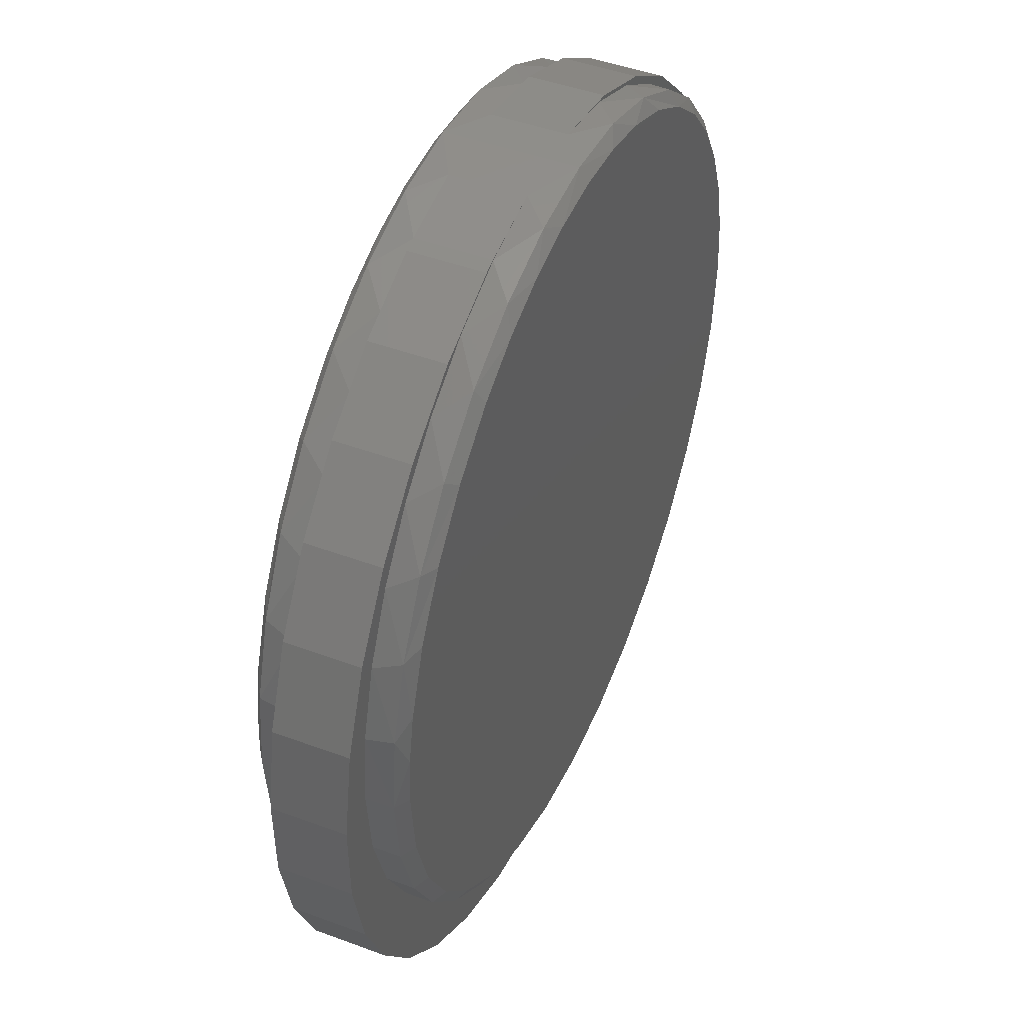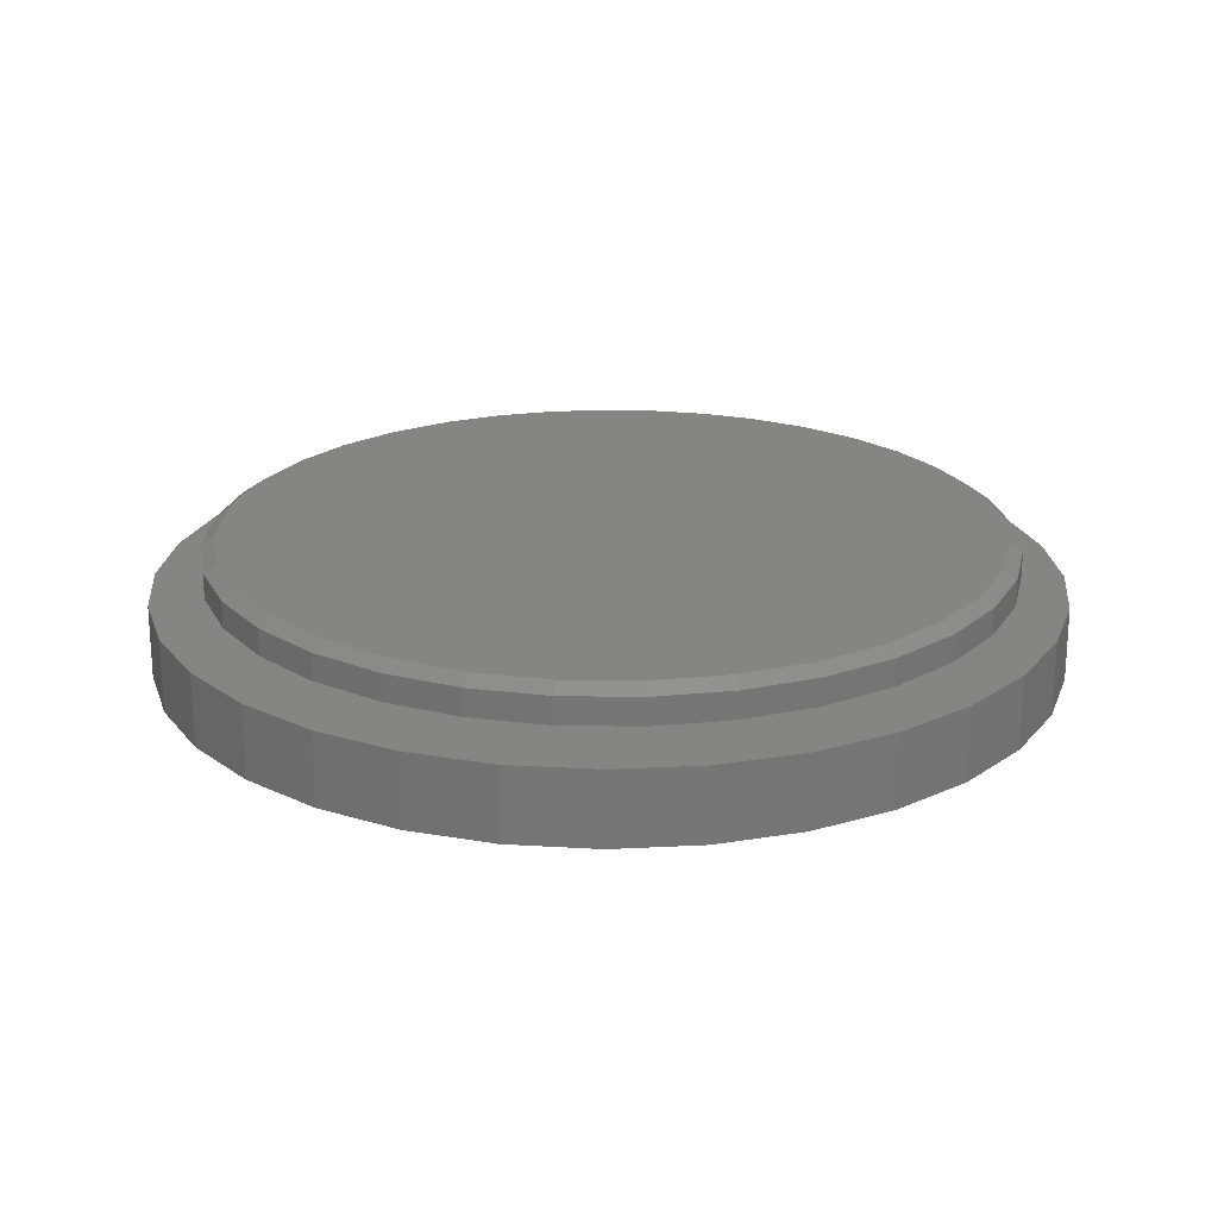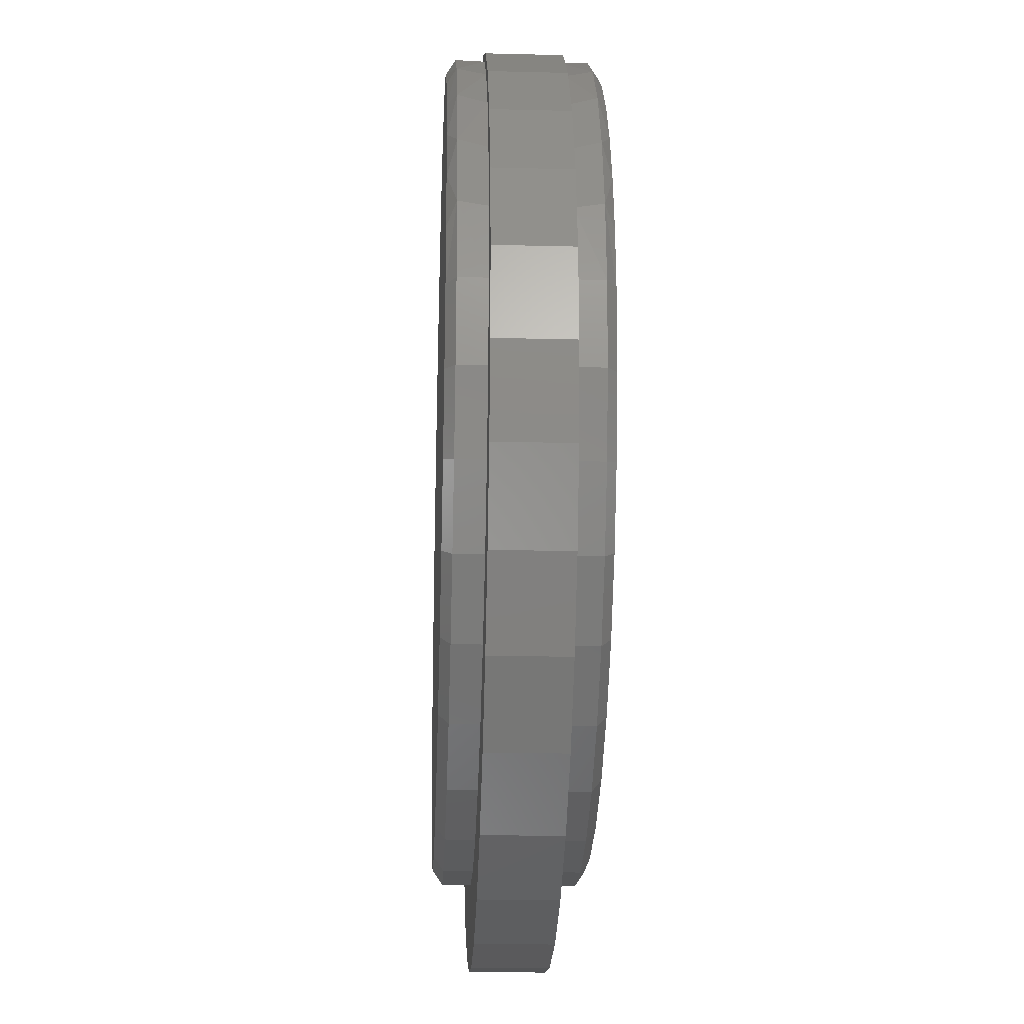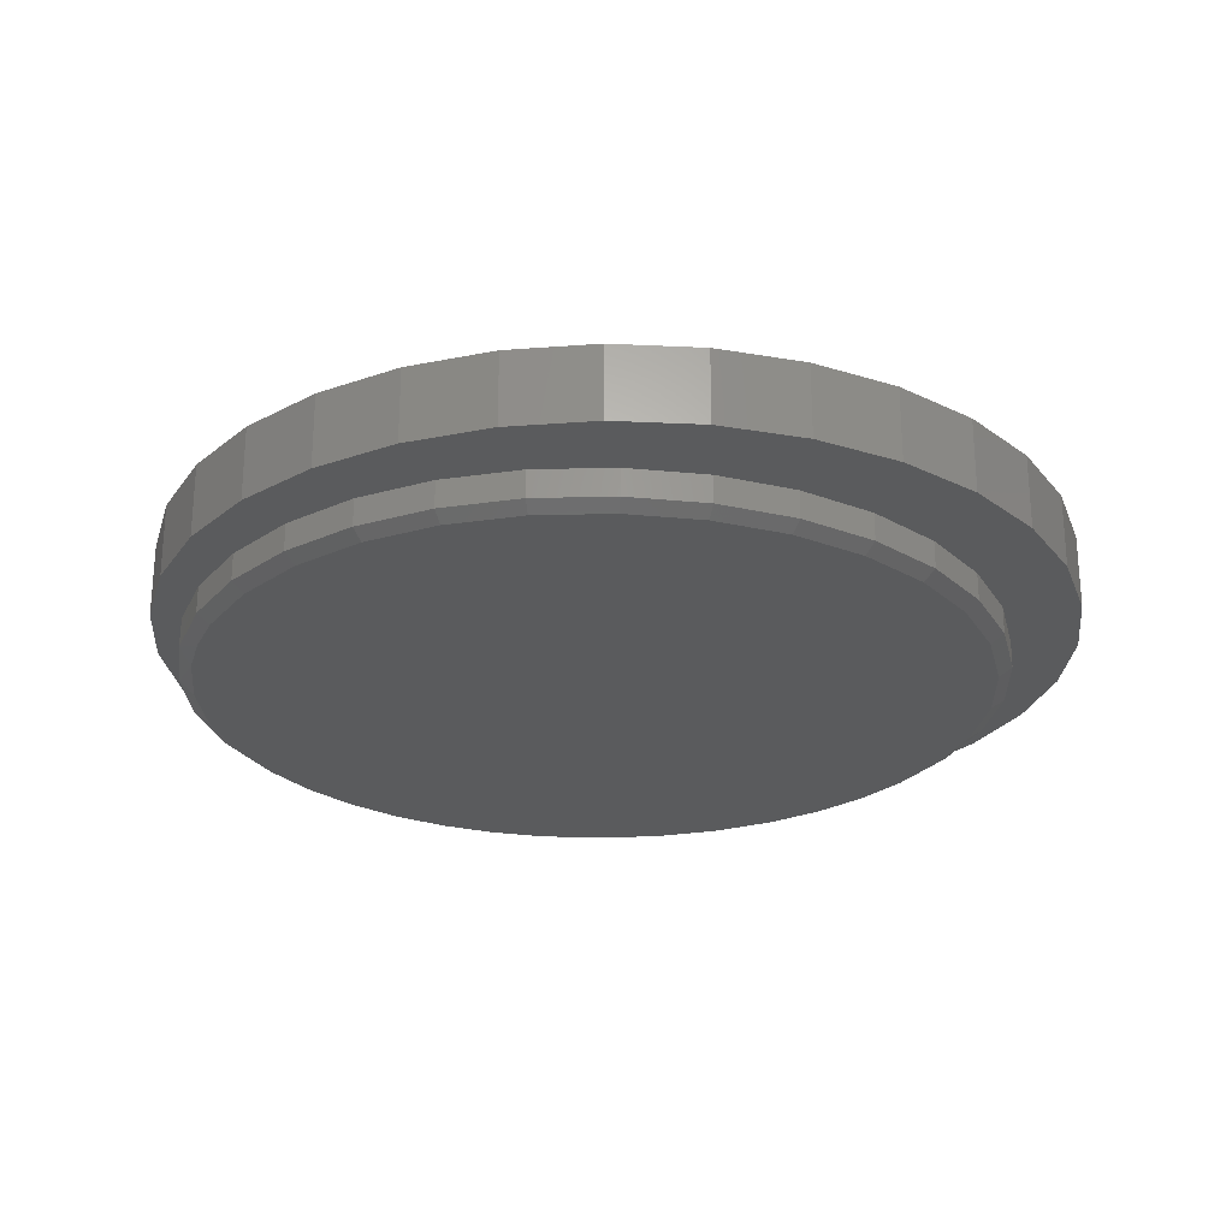
<metadata>
{"format":"stl","ext":"stl","renderer":"f3d","projection":"perspective","resolution":1024,"background":"white","views":[{"elev":45.4,"azim":113.2,"up":"+Z"},{"elev":21.6,"azim":-173.0,"up":"+Y"},{"elev":-23.4,"azim":-92.4,"up":"+Z"},{"elev":-25.3,"azim":154.1,"up":"+Y"}]}
</metadata>
<code>
# stl→obj: 266 verts, 528 faces
v 0.09335 0.0625 0.6916
v 0.1434 0.1094 0.6835
v 0.007895 0.1094 0.6969
v 0.216 0.0625 0.665
v -0.0625 0.0625 0.6941
v -0.1276 0.1094 0.6835
v -0.1875 0.0625 0.6688
v 0.1434 -0.1094 0.6835
v 0.2738 -0.1094 0.644
v 0.216 -0.0625 0.665
v 0.2174 -0.0625 0.6645
v 0.3319 -0.0625 0.6167
v 0.3939 -0.1094 0.5798
v 0.4372 -0.0625 0.5484
v 0.4991 -0.1094 0.4934
v 0.5285 -0.0625 0.4622
v 0.5855 -0.1094 0.3881
v 0.6028 -0.0625 0.361
v 0.6497 -0.1094 0.268
v 0.6576 -0.0625 0.2481
v 0.6893 -0.1094 0.1377
v -0.6735 0.1094 0.1377
v -0.6405 0.0625 0.2516
v -0.634 0.1094 0.268
v -0.584 0.0625 0.3659
v -0.5698 0.1094 0.3881
v -0.5076 0.0625 0.4679
v -0.4834 0.1094 0.4934
v -0.4139 0.0625 0.5542
v -0.3781 0.1094 0.5798
v -0.306 0.0625 0.6219
v -0.258 0.1094 0.644
v -0.6735 -0.1094 0.1377
v -0.634 -0.1094 0.268
v -0.6405 -0.0625 0.2516
v -0.584 -0.0625 0.3659
v -0.5698 -0.1094 0.3881
v -0.5076 -0.0625 0.4679
v -0.4834 -0.1094 0.4934
v -0.4139 -0.0625 0.5542
v -0.3781 -0.1094 0.5798
v -0.306 -0.0625 0.6219
v -0.258 -0.1094 0.644
v -0.1875 -0.0625 0.6688
v -0.1276 -0.1094 0.6835
v 0.2738 0.1094 0.644
v 0.2174 0.0625 0.6645
v 0.3319 0.0625 0.6167
v 0.3939 0.1094 0.5798
v 0.4372 0.0625 0.5484
v 0.4991 0.1094 0.4934
v 0.5285 0.0625 0.4622
v 0.5855 0.1094 0.3881
v 0.6028 0.0625 0.361
v 0.6497 0.1094 0.268
v 0.6576 0.0625 0.2481
v 0.6893 0.1094 0.1377
v 0.09335 -0.0625 0.6916
v 0.007895 -0.1094 0.6969
v -0.0625 -0.0625 0.6941
v 0.7026 -0.1094 0.002138
v 0.7026 -0.0625 0.002138
v 0.6913 -0.0625 0.1272
v -0.6868 0.1094 0.002138
v -0.6868 0.0625 0.002138
v -0.6752 0.0625 0.129
v -0.6868 -0.0625 0.002138
v -0.6868 -0.1094 0.002138
v -0.6752 -0.0625 0.129
v 0.7026 0.0625 0.002138
v 0.7026 0.1094 0.002138
v 0.6913 0.0625 0.1272
v 0.2178 0.0625 0.6663
v 0.2178 -0.0625 0.6663
v 0.24 0.0625 0.6595
v 0.24 -0.0625 0.6595
v 0.3776 0.0625 0.5993
v 0.3776 -0.0625 0.5993
v 0.5008 0.0625 0.5136
v 0.5008 -0.0625 0.5136
v 0.605 0.0625 0.4054
v 0.605 -0.0625 0.4054
v 0.6861 0.0625 0.2791
v 0.6861 -0.0625 0.2791
v 0.741 0.0625 0.1393
v 0.741 -0.0625 0.1393
v 0.7676 0.0625 -0.008412
v 0.7676 -0.0625 -0.008412
v 0.765 0.0625 -0.1585
v 0.765 -0.0625 -0.1585
v 0.7331 0.0625 -0.3052
v 0.7331 -0.0625 -0.3052
v 0.6732 0.0625 -0.4429
v 0.6732 -0.0625 -0.4429
v 0.5877 0.0625 -0.5663
v 0.5877 -0.0625 -0.5663
v 0.4798 0.0625 -0.6707
v 0.4798 -0.0625 -0.6707
v 0.3536 0.0625 -0.752
v 0.3536 -0.0625 -0.752
v 0.2139 0.0625 -0.8072
v 0.2139 -0.0625 -0.8072
v 0.06621 0.0625 -0.8341
v 0.06621 -0.0625 -0.8341
v -0.08391 0.0625 -0.8317
v -0.08391 -0.0625 -0.8317
v -0.2307 0.0625 -0.8001
v -0.2307 -0.0625 -0.8001
v -0.3685 0.0625 -0.7405
v -0.3685 -0.0625 -0.7405
v -0.4921 0.0625 -0.6552
v -0.4921 -0.0625 -0.6552
v -0.5966 0.0625 -0.5475
v -0.5966 -0.0625 -0.5475
v -0.6782 0.0625 -0.4214
v -0.6782 -0.0625 -0.4214
v -0.7336 0.0625 -0.2819
v -0.7336 -0.0625 -0.2819
v -0.7608 0.0625 -0.1342
v -0.7608 -0.0625 -0.1342
v -0.7587 0.0625 0.01588
v -0.7587 -0.0625 0.01588
v -0.7274 0.0625 0.1627
v -0.7274 -0.0625 0.1627
v -0.668 0.0625 0.3006
v -0.668 -0.0625 0.3006
v -0.583 0.0625 0.4243
v -0.583 -0.0625 0.4243
v -0.4754 0.0625 0.5291
v -0.4754 -0.0625 0.5291
v -0.3495 0.0625 0.6109
v -0.3495 -0.0625 0.6109
v -0.2101 0.0625 0.6666
v -0.2101 -0.0625 0.6666
v 0.1434 0.0625 -0.6792
v 0.007895 0.0625 -0.6926
v 0.4991 0.0625 -0.4891
v 0.5855 0.0625 -0.3838
v 0.6497 0.0625 -0.2637
v 0.6893 0.0625 -0.1334
v 0.2738 0.0625 -0.6397
v 0.3939 0.0625 -0.5755
v -0.3781 0.0625 -0.5755
v -0.4834 0.0625 -0.4891
v -0.5698 0.0625 -0.3838
v -0.634 0.0625 -0.2637
v -0.6735 0.0625 -0.1334
v -0.1276 0.0625 -0.6792
v -0.258 0.0625 -0.6397
v 0.1434 -0.0625 -0.6792
v 0.007895 -0.0625 -0.6926
v 0.6893 -0.0625 -0.1334
v 0.6497 -0.0625 -0.2637
v 0.5855 -0.0625 -0.3838
v 0.4991 -0.0625 -0.4891
v 0.3939 -0.0625 -0.5755
v 0.2738 -0.0625 -0.6397
v -0.6735 -0.0625 -0.1334
v -0.634 -0.0625 -0.2637
v -0.5698 -0.0625 -0.3838
v -0.4834 -0.0625 -0.4891
v -0.3781 -0.0625 -0.5755
v -0.258 -0.0625 -0.6397
v -0.1276 -0.0625 -0.6792
v 0.6893 -0.1094 -0.1334
v 0.6497 -0.1094 -0.2637
v 0.5855 -0.1094 -0.3838
v 0.4991 -0.1094 -0.4891
v 0.3939 -0.1094 -0.5755
v 0.2738 -0.1094 -0.6397
v 0.1434 -0.1094 -0.6792
v 0.007895 -0.1094 -0.6926
v -0.1276 -0.1094 -0.6792
v -0.258 -0.1094 -0.6397
v -0.3781 -0.1094 -0.5755
v -0.4834 -0.1094 -0.4891
v -0.5698 -0.1094 -0.3838
v -0.634 -0.1094 -0.2637
v -0.6735 -0.1094 -0.1334
v 0.6893 0.1094 -0.1334
v 0.6497 0.1094 -0.2637
v 0.5855 0.1094 -0.3838
v 0.4991 0.1094 -0.4891
v 0.3939 0.1094 -0.5755
v 0.2738 0.1094 -0.6397
v 0.1434 0.1094 -0.6792
v 0.007895 0.1094 -0.6926
v -0.1276 0.1094 -0.6792
v -0.258 0.1094 -0.6397
v -0.3781 0.1094 -0.5755
v -0.4834 0.1094 -0.4891
v -0.5698 0.1094 -0.3838
v -0.634 0.1094 -0.2637
v -0.6735 0.1094 -0.1334
v -0.08969 -0.125 0.6663
v 0.1082 -0.125 0.6659
v 0.007895 -0.125 0.6734
v 0.2062 -0.125 0.6435
v -0.1852 -0.125 0.6451
v 0.2998 -0.125 0.6067
v -0.2892 -0.125 0.6041
v 0.3868 -0.125 0.5563
v -0.385 -0.125 0.5465
v 0.4801 -0.125 0.4792
v -0.4698 -0.125 0.4738
v 0.5581 -0.125 0.3867
v -0.5414 -0.125 0.388
v 0.6182 -0.125 0.2816
v -0.5939 -0.125 0.2997
v 0.6585 -0.125 0.1675
v -0.6322 -0.125 0.2045
v 0.674 -0.125 0.08547
v -0.6556 -0.125 0.1045
v 0.6792 -0.125 0.002138
v -0.6634 -0.125 0.002138
v 0.6663 -0.125 -0.1288
v -0.6505 -0.125 -0.1288
v 0.6281 -0.125 -0.2548
v -0.6123 -0.125 -0.2548
v 0.5661 -0.125 -0.3708
v -0.5503 -0.125 -0.3708
v 0.4826 -0.125 -0.4725
v -0.4668 -0.125 -0.4725
v 0.3808 -0.125 -0.556
v -0.3651 -0.125 -0.556
v 0.2648 -0.125 -0.6181
v -0.249 -0.125 -0.6181
v 0.1389 -0.125 -0.6563
v -0.1231 -0.125 -0.6563
v 0.007895 -0.125 -0.6692
v 0.007895 0.125 0.6734
v 0.1082 0.125 0.6659
v -0.08969 0.125 0.6663
v 0.007895 0.125 -0.6692
v -0.1231 0.125 -0.6563
v 0.1389 0.125 -0.6563
v -0.249 0.125 -0.6181
v 0.2648 0.125 -0.6181
v -0.3651 0.125 -0.556
v 0.3808 0.125 -0.556
v -0.4668 0.125 -0.4725
v 0.4826 0.125 -0.4725
v -0.5503 0.125 -0.3708
v 0.5661 0.125 -0.3708
v -0.6123 0.125 -0.2548
v 0.6281 0.125 -0.2548
v -0.6505 0.125 -0.1288
v 0.6663 0.125 -0.1288
v -0.6634 0.125 0.002138
v 0.6792 0.125 0.002138
v -0.6556 0.125 0.1045
v 0.674 0.125 0.08547
v -0.6322 0.125 0.2045
v 0.6585 0.125 0.1675
v -0.5939 0.125 0.2997
v 0.6182 0.125 0.2816
v -0.5414 0.125 0.388
v 0.5581 0.125 0.3867
v -0.4698 0.125 0.4738
v 0.4801 0.125 0.4792
v -0.385 0.125 0.5465
v 0.3868 0.125 0.5563
v -0.2892 0.125 0.6041
v 0.2998 0.125 0.6067
v -0.1852 0.125 0.6451
v 0.2062 0.125 0.6435
f 1 2 3
f 1 4 2
f 5 6 7
f 5 3 6
f 8 9 10
f 9 11 10
f 12 11 9
f 9 13 12
f 12 13 14
f 14 13 15
f 14 15 16
f 16 15 17
f 16 17 18
f 18 17 19
f 18 19 20
f 20 19 21
f 22 23 24
f 24 23 25
f 24 25 26
f 26 25 27
f 26 27 28
f 28 27 29
f 28 29 30
f 30 29 31
f 30 31 32
f 32 31 7
f 32 7 6
f 33 34 35
f 36 35 34
f 34 37 36
f 38 36 37
f 37 39 38
f 40 38 39
f 39 41 40
f 42 40 41
f 41 43 42
f 44 42 43
f 43 45 44
f 2 4 46
f 46 4 47
f 46 47 48
f 46 48 49
f 48 50 49
f 51 49 50
f 50 52 51
f 53 51 52
f 52 54 53
f 55 53 54
f 54 56 55
f 57 55 56
f 58 1 3
f 58 3 59
f 58 59 8
f 58 8 10
f 60 44 45
f 60 45 59
f 60 59 3
f 60 3 5
f 61 62 21
f 21 62 63
f 21 63 20
f 64 65 22
f 22 65 66
f 22 66 23
f 67 68 69
f 69 68 33
f 69 33 35
f 70 71 72
f 72 71 57
f 72 57 56
f 1 58 73
f 73 58 74
f 73 74 75
f 75 74 76
f 75 76 77
f 77 76 78
f 77 78 79
f 79 78 80
f 79 80 81
f 81 80 82
f 81 82 83
f 83 82 84
f 83 84 85
f 85 84 86
f 85 86 87
f 87 86 88
f 87 88 89
f 89 88 90
f 89 90 91
f 91 90 92
f 91 92 93
f 93 92 94
f 93 94 95
f 95 94 96
f 95 96 97
f 97 96 98
f 97 98 99
f 99 98 100
f 99 100 101
f 101 100 102
f 101 102 103
f 103 102 104
f 103 104 105
f 105 104 106
f 105 106 107
f 107 106 108
f 107 108 109
f 109 108 110
f 109 110 111
f 111 110 112
f 111 112 113
f 113 112 114
f 113 114 115
f 115 114 116
f 115 116 117
f 117 116 118
f 117 118 119
f 119 118 120
f 119 120 121
f 121 120 122
f 121 122 123
f 123 122 124
f 123 124 125
f 125 124 126
f 125 126 127
f 127 126 128
f 127 128 129
f 129 128 130
f 129 130 131
f 131 130 132
f 131 132 133
f 133 132 134
f 133 134 5
f 5 134 60
f 73 4 1
f 4 73 75
f 47 4 75
f 75 48 47
f 77 48 75
f 50 48 77
f 79 50 77
f 52 50 79
f 81 52 79
f 81 54 52
f 135 97 99
f 136 135 99
f 7 133 5
f 133 7 31
f 31 131 133
f 131 31 29
f 29 129 131
f 137 138 93
f 93 138 139
f 93 139 91
f 91 139 140
f 91 140 89
f 89 140 70
f 89 70 87
f 87 70 72
f 87 72 85
f 85 72 56
f 85 56 83
f 83 56 54
f 83 54 81
f 135 141 97
f 97 141 142
f 97 142 95
f 95 142 137
f 95 137 93
f 23 125 25
f 25 125 127
f 25 127 27
f 27 127 129
f 27 129 29
f 143 113 144
f 144 113 115
f 144 115 145
f 145 115 117
f 145 117 146
f 146 117 119
f 146 119 147
f 147 119 121
f 147 121 65
f 65 121 123
f 65 123 66
f 66 123 125
f 66 125 23
f 136 109 148
f 148 109 111
f 148 111 149
f 149 111 113
f 149 113 143
f 136 99 109
f 109 99 101
f 109 101 107
f 107 101 103
f 107 103 105
f 58 10 74
f 76 74 10
f 76 10 11
f 11 12 76
f 76 12 78
f 78 12 14
f 78 14 80
f 80 14 16
f 80 16 82
f 16 18 82
f 100 98 150
f 100 150 151
f 60 134 44
f 42 44 134
f 134 132 42
f 40 42 132
f 132 130 40
f 82 18 84
f 84 18 20
f 84 20 86
f 86 20 63
f 86 63 88
f 88 63 62
f 88 62 90
f 90 62 152
f 90 152 92
f 92 152 153
f 92 153 94
f 94 153 154
f 94 154 155
f 94 155 96
f 96 155 156
f 96 156 98
f 98 156 157
f 98 157 150
f 40 130 38
f 38 130 128
f 38 128 36
f 36 128 126
f 36 126 35
f 35 126 69
f 69 126 124
f 69 124 67
f 67 124 122
f 67 122 158
f 158 122 120
f 158 120 159
f 159 120 118
f 159 118 160
f 160 118 116
f 160 116 161
f 161 116 114
f 161 114 162
f 162 114 163
f 163 114 112
f 163 112 164
f 164 112 110
f 164 110 151
f 106 104 108
f 108 104 102
f 108 102 110
f 110 102 100
f 110 100 151
f 62 61 152
f 152 61 165
f 152 165 153
f 153 165 166
f 153 166 154
f 154 166 167
f 154 167 155
f 155 167 168
f 155 168 156
f 156 168 169
f 156 169 157
f 157 169 170
f 157 170 150
f 150 170 171
f 150 171 151
f 151 171 172
f 151 172 164
f 164 172 173
f 164 173 163
f 163 173 174
f 163 174 162
f 162 174 175
f 162 175 161
f 161 175 176
f 161 176 160
f 160 176 177
f 160 177 159
f 159 177 178
f 159 178 158
f 158 178 179
f 158 179 67
f 67 179 68
f 71 70 180
f 180 70 140
f 180 140 181
f 181 140 139
f 181 139 182
f 182 139 138
f 182 138 183
f 183 138 137
f 183 137 184
f 184 137 142
f 184 142 185
f 185 142 141
f 185 141 186
f 186 141 135
f 186 135 187
f 187 135 136
f 187 136 188
f 188 136 148
f 188 148 189
f 189 148 149
f 189 149 190
f 190 149 143
f 190 143 191
f 191 143 144
f 191 144 192
f 192 144 145
f 192 145 193
f 193 145 146
f 193 146 194
f 194 146 147
f 194 147 64
f 64 147 65
f 195 196 197
f 196 195 198
f 198 195 199
f 198 199 200
f 200 199 201
f 200 201 202
f 202 201 203
f 202 203 204
f 204 203 205
f 204 205 206
f 206 205 207
f 206 207 208
f 208 207 209
f 208 209 210
f 210 209 211
f 210 211 212
f 212 211 213
f 212 213 214
f 214 213 215
f 214 215 216
f 216 215 217
f 216 217 218
f 218 217 219
f 218 219 220
f 220 219 221
f 220 221 222
f 222 221 223
f 222 223 224
f 224 223 225
f 224 225 226
f 226 225 227
f 226 227 228
f 228 227 229
f 228 229 230
f 225 174 227
f 228 230 171
f 230 229 172
f 172 171 230
f 166 220 167
f 220 166 218
f 218 166 165
f 218 165 216
f 216 165 61
f 216 61 214
f 219 177 221
f 177 219 178
f 178 219 217
f 178 217 179
f 179 217 215
f 179 215 68
f 174 225 175
f 175 225 223
f 175 223 176
f 176 223 221
f 176 221 177
f 172 229 173
f 173 229 227
f 173 227 174
f 169 226 170
f 170 226 228
f 170 228 171
f 226 169 224
f 224 169 168
f 224 168 222
f 222 168 167
f 222 167 220
f 61 212 214
f 61 21 212
f 209 37 34
f 209 34 211
f 34 33 211
f 39 207 205
f 39 37 207
f 207 37 209
f 203 43 41
f 41 39 203
f 203 39 205
f 199 195 45
f 45 43 199
f 199 43 201
f 43 203 201
f 196 8 59
f 196 59 197
f 200 13 9
f 200 9 198
f 9 8 198
f 198 8 196
f 210 212 21
f 21 19 210
f 210 19 208
f 59 45 195
f 59 195 197
f 68 215 33
f 33 215 213
f 33 213 211
f 208 19 206
f 206 19 17
f 206 17 204
f 204 17 15
f 204 15 202
f 202 15 13
f 202 13 200
f 231 232 233
f 234 235 236
f 236 235 237
f 236 237 238
f 238 237 239
f 238 239 240
f 240 239 241
f 240 241 242
f 242 241 243
f 242 243 244
f 244 243 245
f 244 245 246
f 246 245 247
f 246 247 248
f 248 247 249
f 248 249 250
f 250 249 251
f 250 251 252
f 252 251 253
f 252 253 254
f 254 253 255
f 254 255 256
f 256 255 257
f 256 257 258
f 258 257 259
f 258 259 260
f 260 259 261
f 260 261 262
f 262 261 263
f 262 263 264
f 264 263 265
f 264 265 266
f 266 265 233
f 266 233 232
f 237 189 239
f 186 234 236
f 187 235 234
f 234 186 187
f 243 192 245
f 245 192 193
f 245 193 247
f 247 193 194
f 247 194 249
f 249 194 64
f 182 244 181
f 181 244 246
f 181 246 180
f 180 246 248
f 180 248 71
f 71 248 250
f 192 243 191
f 191 243 241
f 191 241 190
f 190 241 239
f 190 239 189
f 189 237 188
f 188 237 235
f 188 235 187
f 186 236 185
f 185 236 238
f 185 238 184
f 244 182 242
f 242 182 183
f 242 183 240
f 240 183 184
f 240 184 238
f 250 252 71
f 252 57 71
f 24 26 255
f 253 24 255
f 253 22 24
f 259 257 28
f 257 26 28
f 255 26 257
f 30 32 261
f 261 28 30
f 259 28 261
f 6 233 265
f 265 32 6
f 263 32 265
f 263 261 32
f 3 2 232
f 231 3 232
f 46 49 264
f 266 46 264
f 266 2 46
f 232 2 266
f 57 252 254
f 254 55 57
f 256 55 254
f 233 6 3
f 231 233 3
f 253 251 22
f 22 251 249
f 22 249 64
f 264 49 262
f 262 49 51
f 262 51 260
f 260 51 53
f 260 53 258
f 258 53 55
f 258 55 256

</code>
